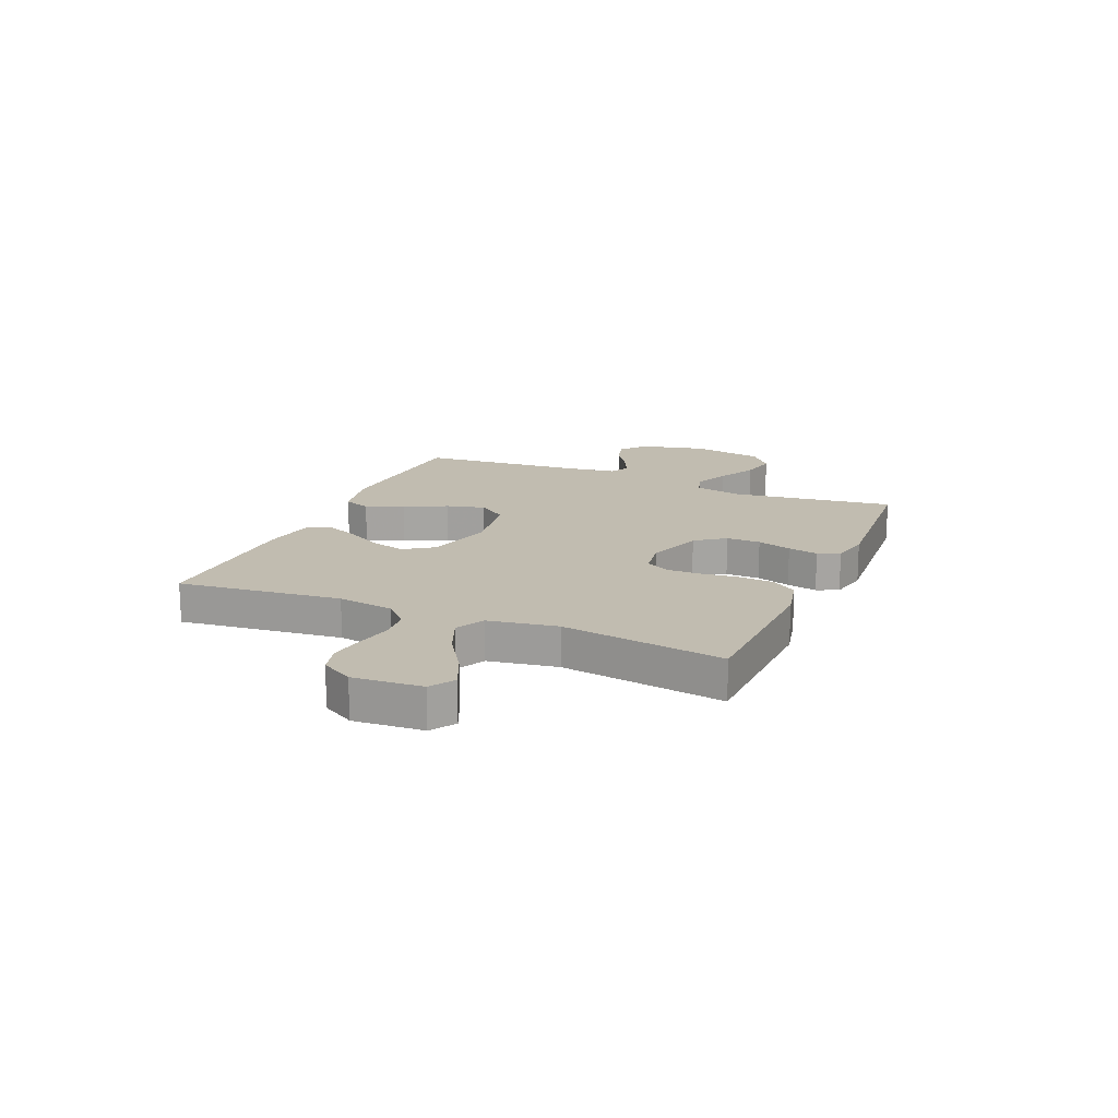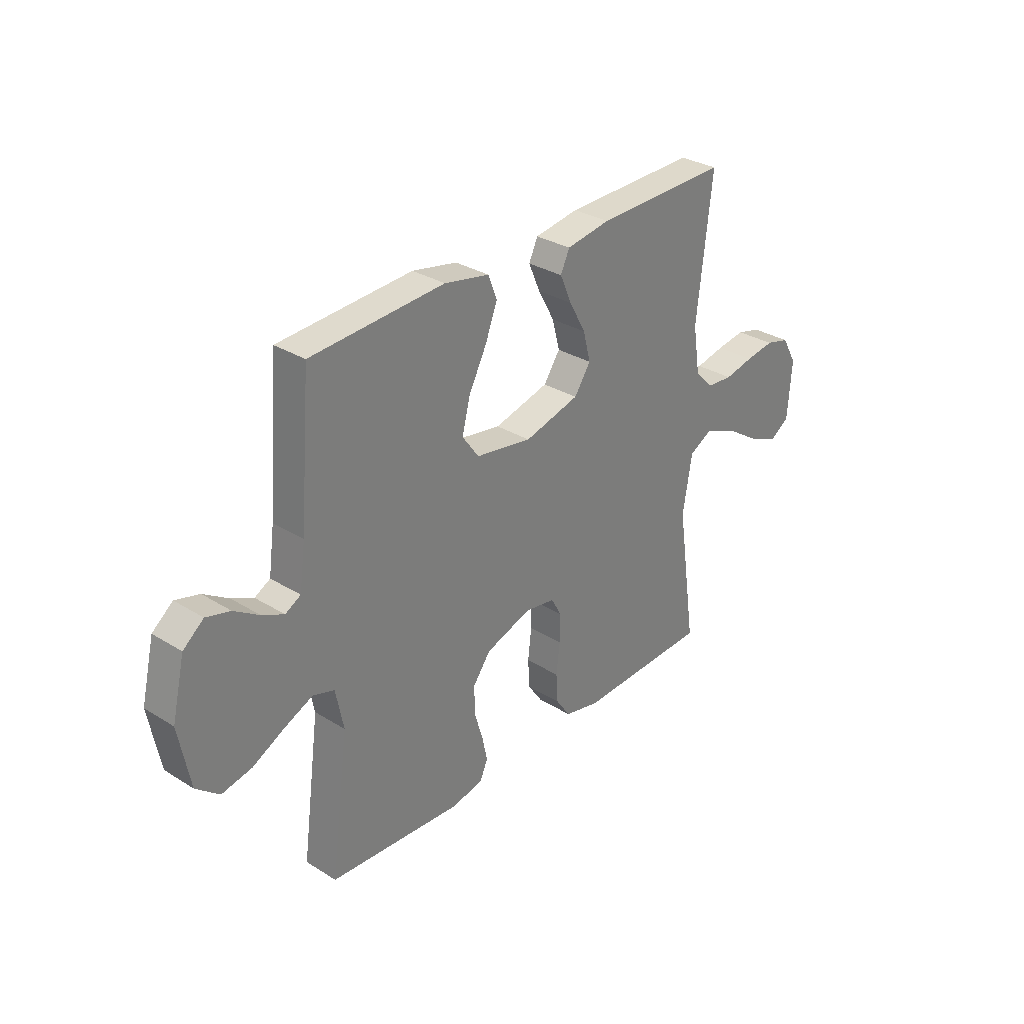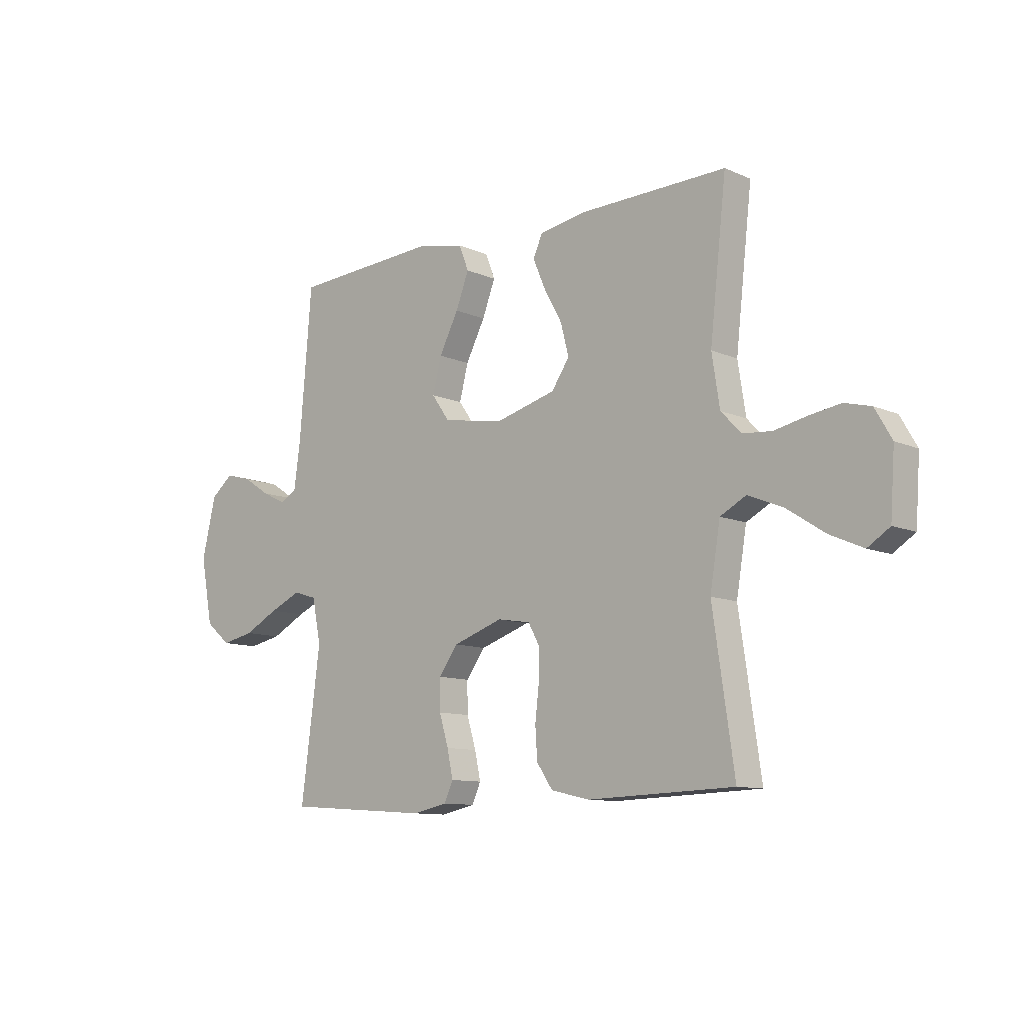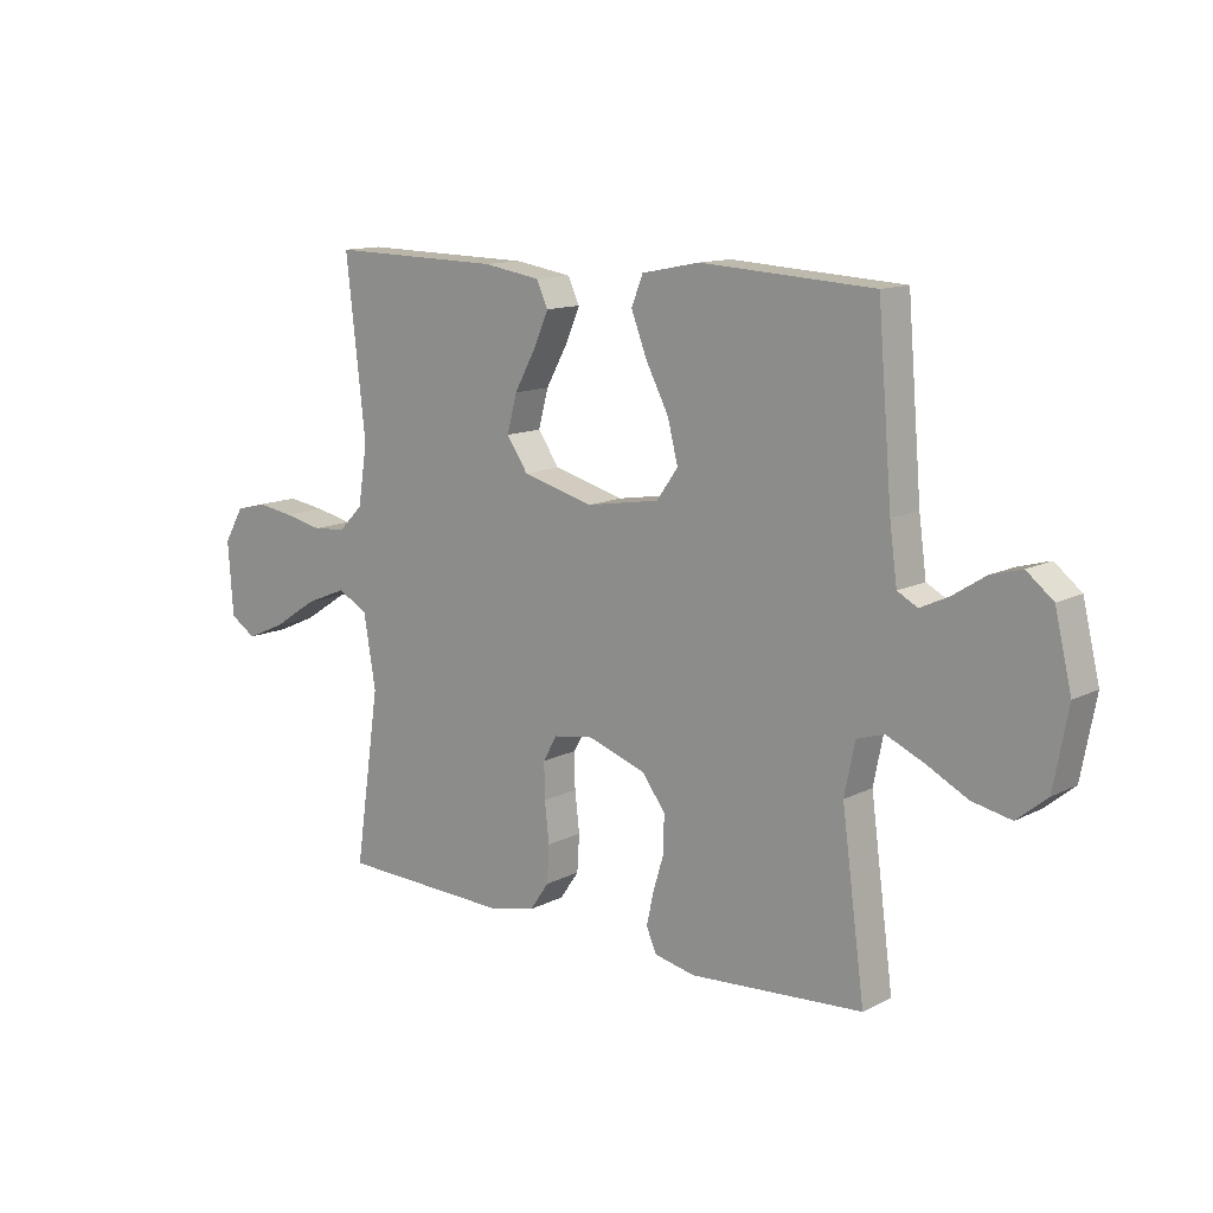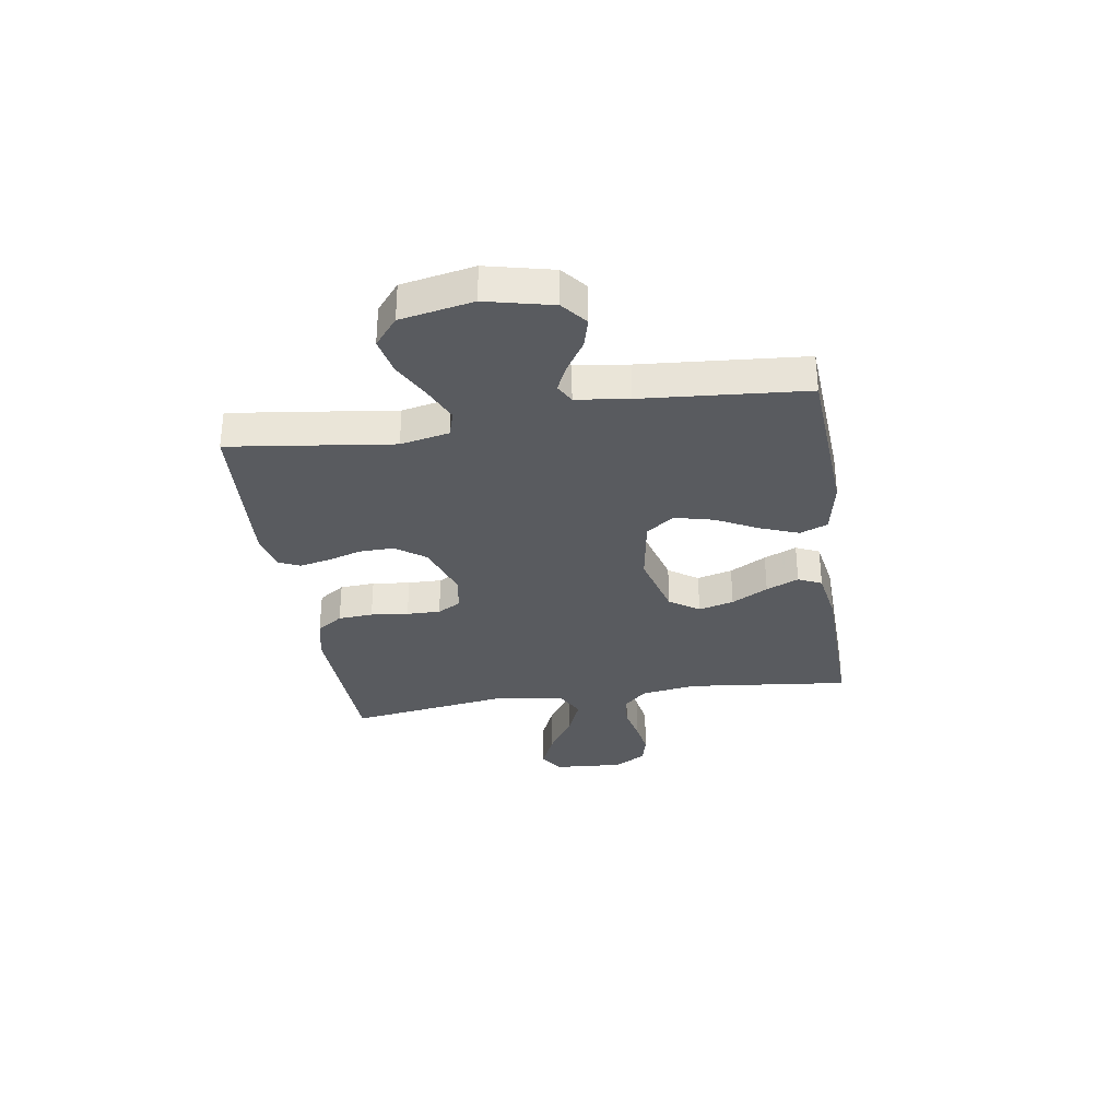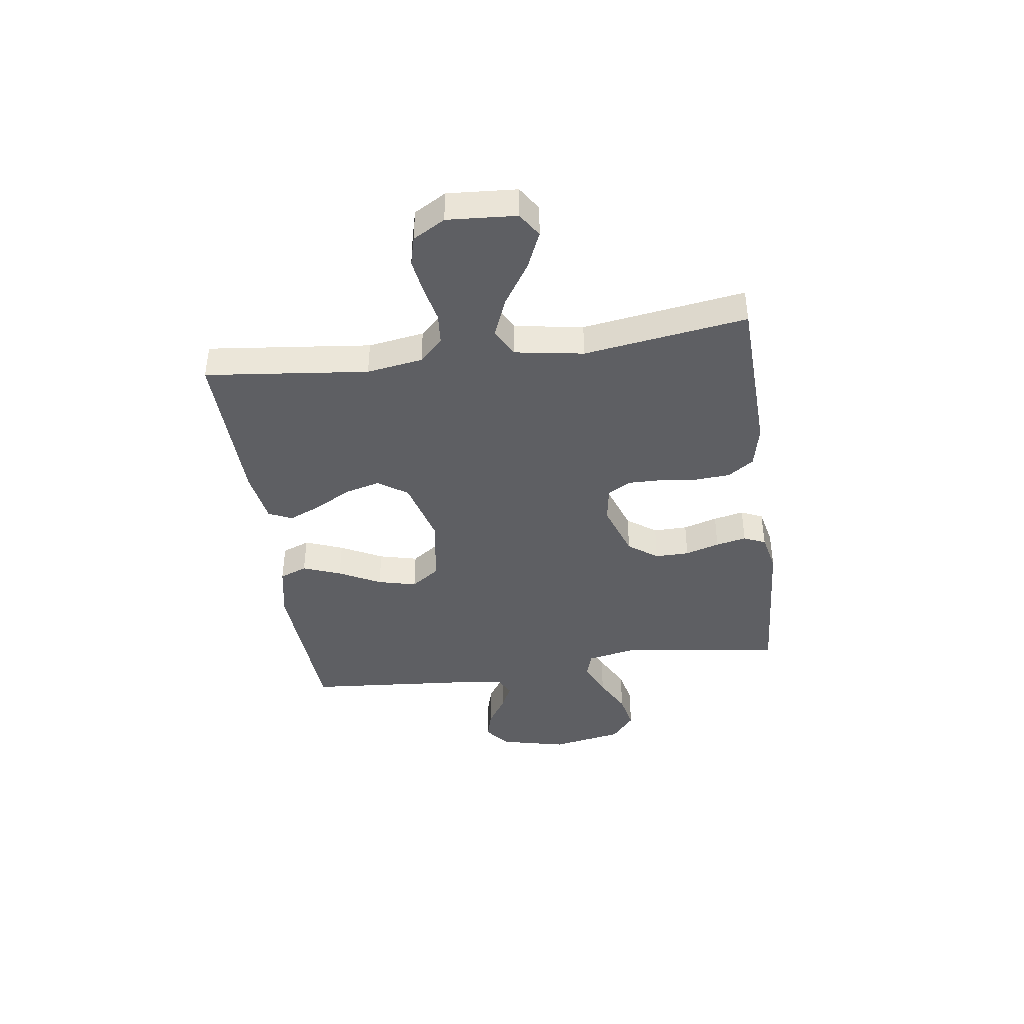
<metadata>
{"format":"obj","ext":"obj","renderer":"f3d","projection":"perspective","resolution":1024,"background":"white","views":[{"elev":16.6,"azim":113.1,"up":"+Y"},{"elev":31.1,"azim":-48.5,"up":"+Z"},{"elev":-10.5,"azim":42.6,"up":"+Z"},{"elev":12.6,"azim":-139.5,"up":"+Z"},{"elev":-32.0,"azim":-81.0,"up":"+Y"},{"elev":-40.9,"azim":98.1,"up":"+Y"}]}
</metadata>
<code>
v -0.5 0.07 -0.5
v -0.46 0.07 -0.2
v -0.478 0.07 -0.111
v -0.526 0.07 -0.096
v -0.591 0.07 -0.125
v -0.662 0.07 -0.162
v -0.73 0.07 -0.176
v -0.782 0.07 -0.133
v -0.807 0.07 0
v -0.778 0.07 0.122
v -0.732 0.07 0.159
v -0.678 0.07 0.144
v -0.622 0.07 0.108
v -0.573 0.07 0.085
v -0.538 0.07 0.104
v -0.525 0.07 0.2
v -0.5 0.07 0.5
v -0.2 0.07 0.518
v -0.099 0.07 0.498
v -0.079 0.07 0.447
v -0.106 0.07 0.377
v -0.146 0.07 0.3
v -0.164 0.07 0.229
v -0.127 0.07 0.177
v 0 0.07 0.156
v 0.124 0.07 0.189
v 0.161 0.07 0.243
v 0.144 0.07 0.308
v 0.107 0.07 0.375
v 0.081 0.07 0.435
v 0.101 0.07 0.478
v 0.2 0.07 0.494
v 0.5 0.07 0.5
v 0.466 0.07 0.2
v 0.482 0.07 0.097
v 0.524 0.07 0.054
v 0.583 0.07 0.049
v 0.649 0.07 0.063
v 0.714 0.07 0.073
v 0.768 0.07 0.059
v 0.802 0.07 0
v 0.793 0.07 -0.127
v 0.748 0.07 -0.156
v 0.68 0.07 -0.126
v 0.603 0.07 -0.076
v 0.53 0.07 -0.046
v 0.477 0.07 -0.074
v 0.456 0.07 -0.2
v 0.5 0.07 -0.5
v 0.2 0.07 -0.51
v 0.12 0.07 -0.492
v 0.087 0.07 -0.444
v 0.083 0.07 -0.38
v 0.091 0.07 -0.311
v 0.092 0.07 -0.249
v 0.068 0.07 -0.206
v 0 0.07 -0.195
v -0.103 0.07 -0.23
v -0.143 0.07 -0.284
v -0.142 0.07 -0.347
v -0.123 0.07 -0.41
v -0.111 0.07 -0.466
v -0.129 0.07 -0.506
v -0.2 0.07 -0.521
v -0.5 0 -0.5
v -0.46 0 -0.2
v -0.478 0 -0.111
v -0.526 0 -0.096
v -0.591 0 -0.125
v -0.662 0 -0.162
v -0.73 0 -0.176
v -0.782 0 -0.133
v -0.807 0 0
v -0.778 0 0.122
v -0.732 0 0.159
v -0.678 0 0.144
v -0.622 0 0.108
v -0.573 0 0.085
v -0.538 0 0.104
v -0.525 0 0.2
v -0.5 0 0.5
v -0.2 0 0.518
v -0.099 0 0.498
v -0.079 0 0.447
v -0.106 0 0.377
v -0.146 0 0.3
v -0.164 0 0.229
v -0.127 0 0.177
v 0 0 0.156
v 0.124 0 0.189
v 0.161 0 0.243
v 0.144 0 0.308
v 0.107 0 0.375
v 0.081 0 0.435
v 0.101 0 0.478
v 0.2 0 0.494
v 0.5 0 0.5
v 0.466 0 0.2
v 0.482 0 0.097
v 0.524 0 0.054
v 0.583 0 0.049
v 0.649 0 0.063
v 0.714 0 0.073
v 0.768 0 0.059
v 0.802 0 0
v 0.793 0 -0.127
v 0.748 0 -0.156
v 0.68 0 -0.126
v 0.603 0 -0.076
v 0.53 0 -0.046
v 0.477 0 -0.074
v 0.456 0 -0.2
v 0.5 0 -0.5
v 0.2 0 -0.51
v 0.12 0 -0.492
v 0.087 0 -0.444
v 0.083 0 -0.38
v 0.091 0 -0.311
v 0.092 0 -0.249
v 0.068 0 -0.206
v 0 0 -0.195
v -0.103 0 -0.23
v -0.143 0 -0.284
v -0.142 0 -0.347
v -0.123 0 -0.41
v -0.111 0 -0.466
v -0.129 0 -0.506
v -0.2 0 -0.521
f 63 64 1 2
f 60 61 62 63
f 60 63 2 3
f 59 60 3
f 58 59 3
f 57 58 3
f 56 57 3 4
f 51 52 53 54
f 51 54 55
f 48 49 50 51
f 47 48 51 55
f 46 47 55 56
f 42 43 44 45
f 42 45 46
f 41 42 46
f 40 41 46
f 37 38 39 40
f 37 40 46 56
f 31 32 33 34
f 31 34 35
f 28 29 30 31
f 27 28 31 35
f 26 27 35 36
f 19 20 21 22
f 19 22 23
f 16 17 18 19
f 15 16 19 23
f 14 15 23 24
f 10 11 12 13
f 10 13 14
f 9 10 14
f 5 6 7 8
f 4 5 8 9
f 36 37 56 4
f 25 26 36 4
f 14 24 25
f 4 9 14 25
f 66 65 128 127
f 127 126 125 124
f 67 66 127 124
f 67 124 123
f 67 123 122
f 67 122 121
f 68 67 121 120
f 118 117 116 115
f 119 118 115
f 115 114 113 112
f 119 115 112 111
f 120 119 111 110
f 109 108 107 106
f 110 109 106
f 110 106 105
f 110 105 104
f 104 103 102 101
f 120 110 104 101
f 98 97 96 95
f 99 98 95
f 95 94 93 92
f 99 95 92 91
f 100 99 91 90
f 86 85 84 83
f 87 86 83
f 83 82 81 80
f 87 83 80 79
f 88 87 79 78
f 77 76 75 74
f 78 77 74
f 78 74 73
f 72 71 70 69
f 73 72 69 68
f 68 120 101 100
f 68 100 90 89
f 89 88 78
f 89 78 73 68
f 1 65 66 2
f 2 66 67 3
f 3 67 68 4
f 4 68 69 5
f 5 69 70 6
f 6 70 71 7
f 7 71 72 8
f 8 72 73 9
f 9 73 74 10
f 10 74 75 11
f 11 75 76 12
f 12 76 77 13
f 13 77 78 14
f 14 78 79 15
f 15 79 80 16
f 16 80 81 17
f 17 81 82 18
f 18 82 83 19
f 19 83 84 20
f 20 84 85 21
f 21 85 86 22
f 22 86 87 23
f 23 87 88 24
f 24 88 89 25
f 25 89 90 26
f 26 90 91 27
f 27 91 92 28
f 28 92 93 29
f 29 93 94 30
f 30 94 95 31
f 31 95 96 32
f 32 96 97 33
f 33 97 98 34
f 34 98 99 35
f 35 99 100 36
f 36 100 101 37
f 37 101 102 38
f 38 102 103 39
f 39 103 104 40
f 40 104 105 41
f 41 105 106 42
f 42 106 107 43
f 43 107 108 44
f 44 108 109 45
f 45 109 110 46
f 46 110 111 47
f 47 111 112 48
f 48 112 113 49
f 49 113 114 50
f 50 114 115 51
f 51 115 116 52
f 52 116 117 53
f 53 117 118 54
f 54 118 119 55
f 55 119 120 56
f 56 120 121 57
f 57 121 122 58
f 58 122 123 59
f 59 123 124 60
f 60 124 125 61
f 61 125 126 62
f 62 126 127 63
f 63 127 128 64
f 64 128 65 1

</code>
